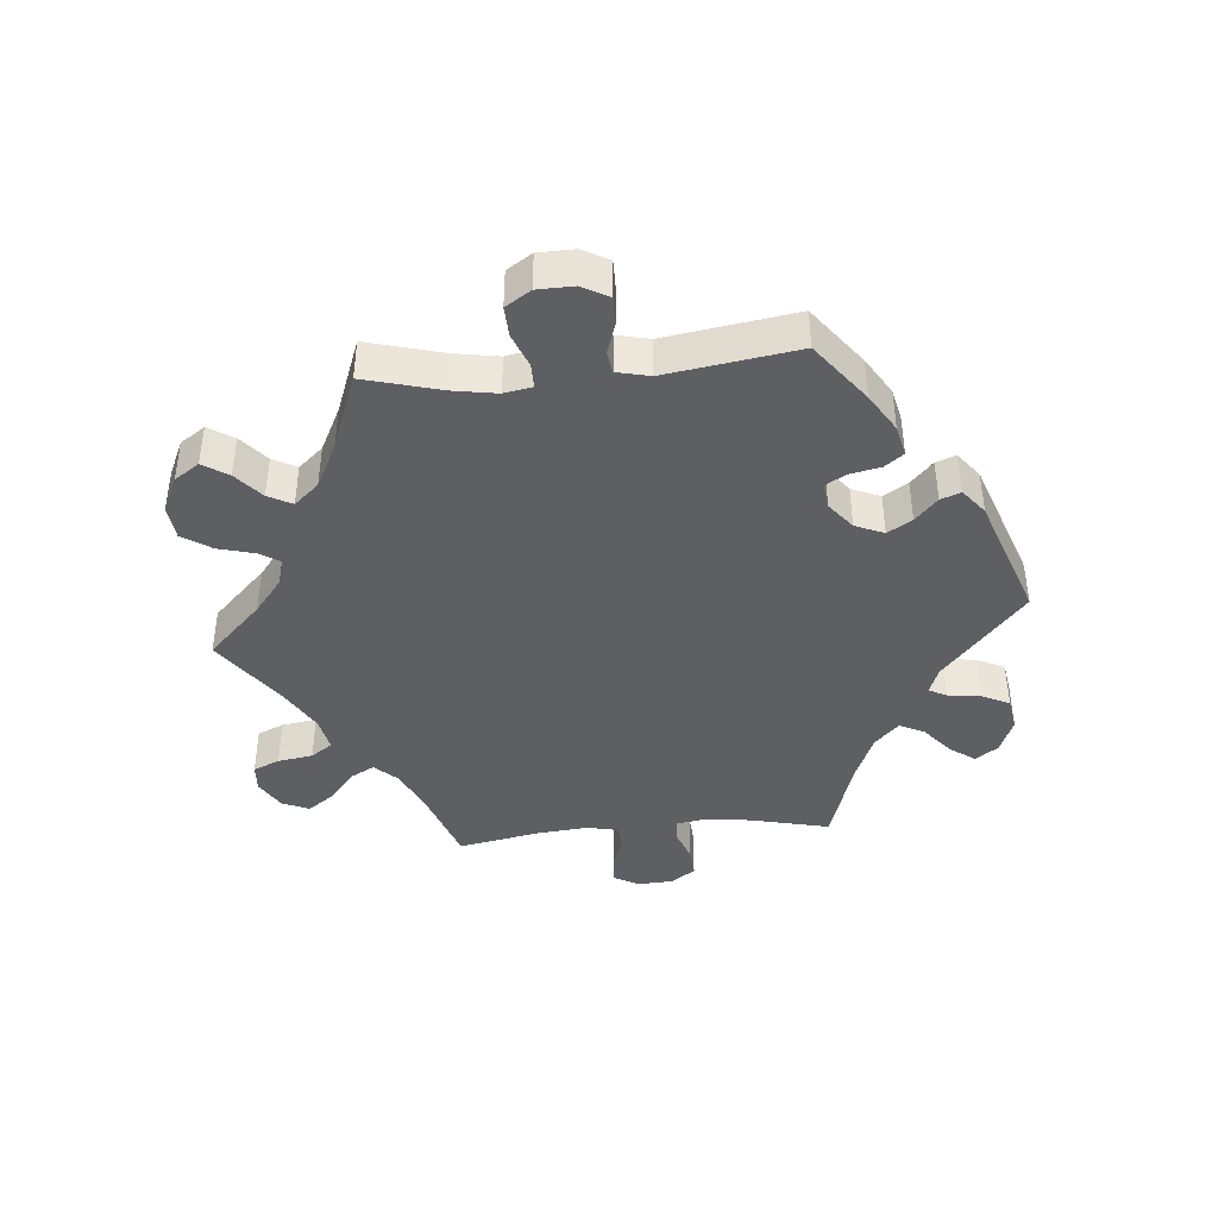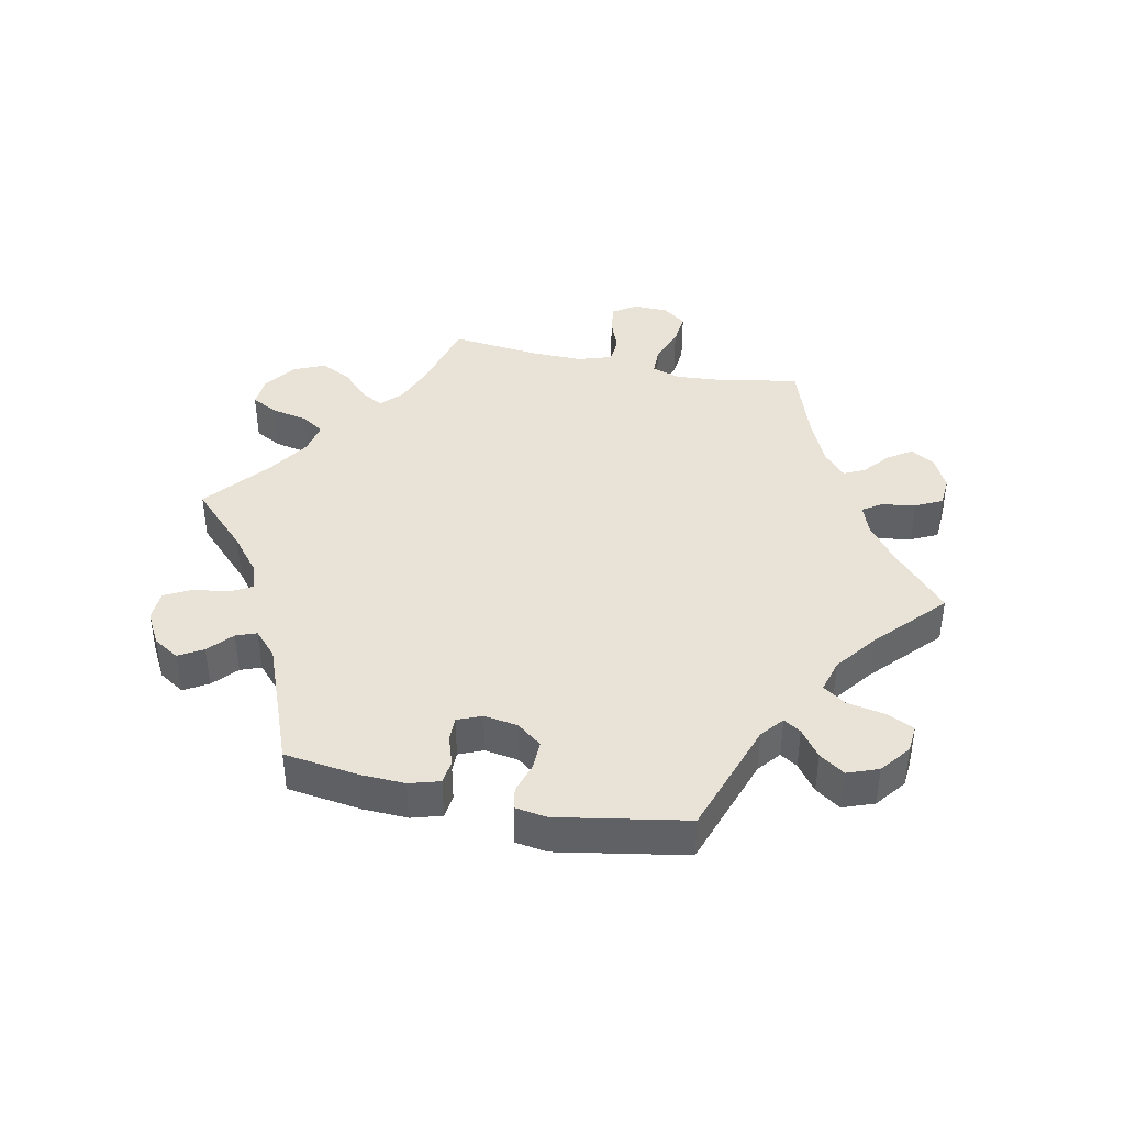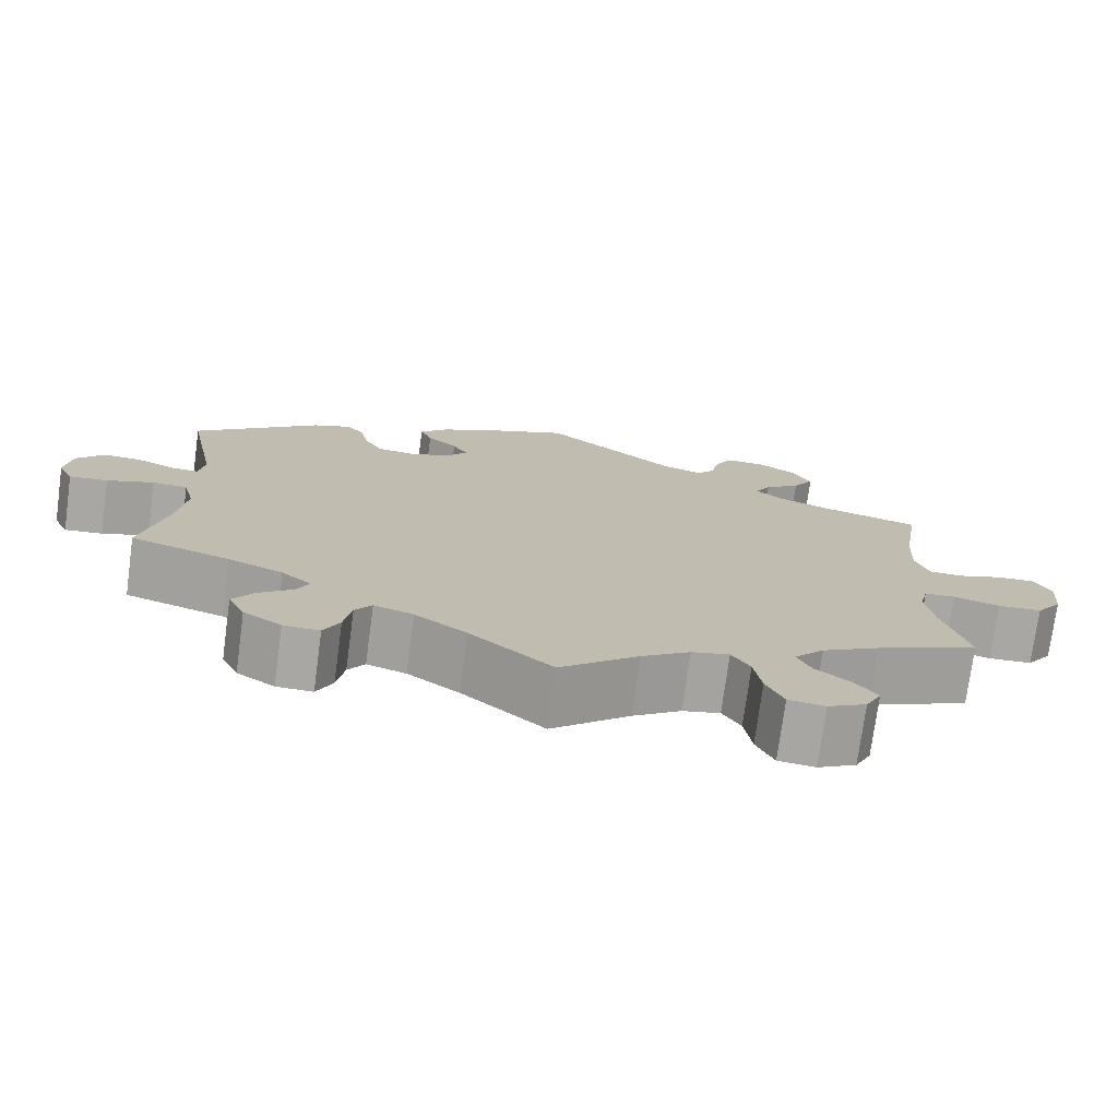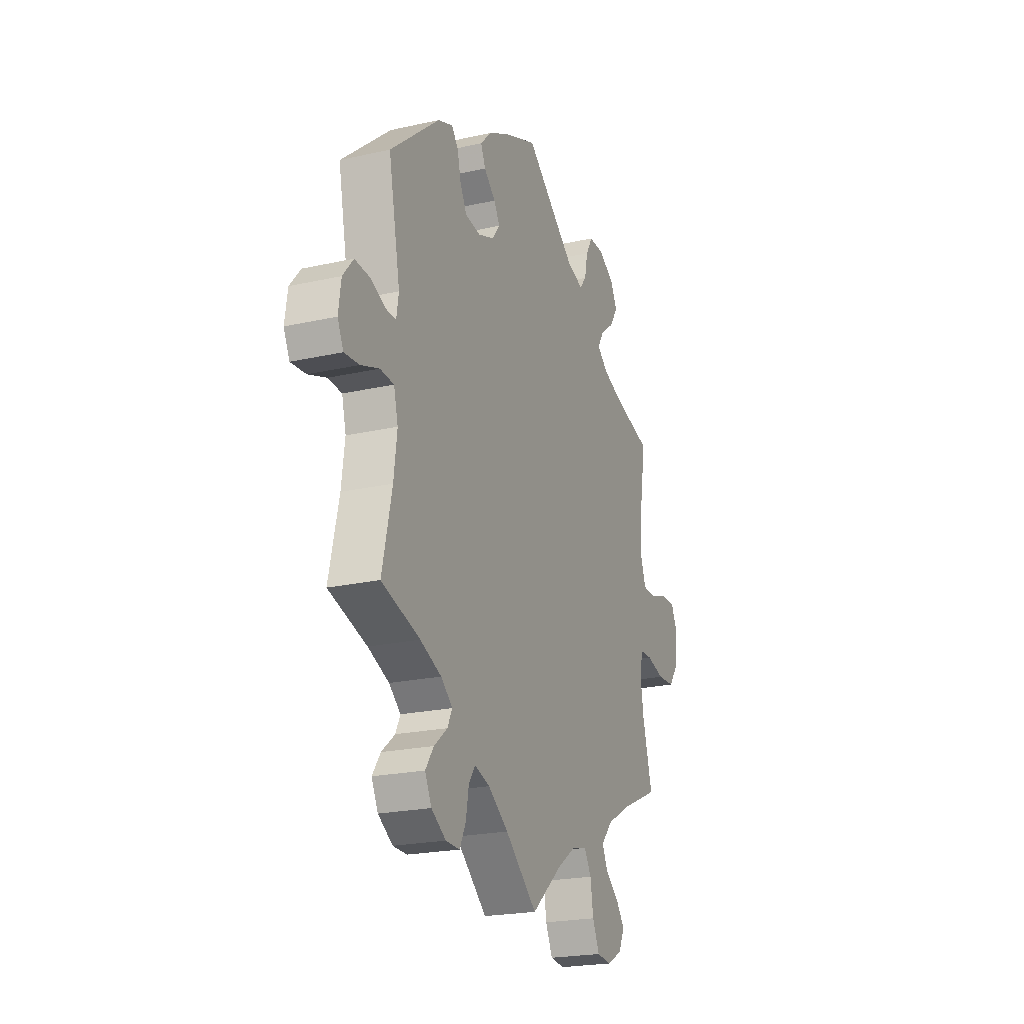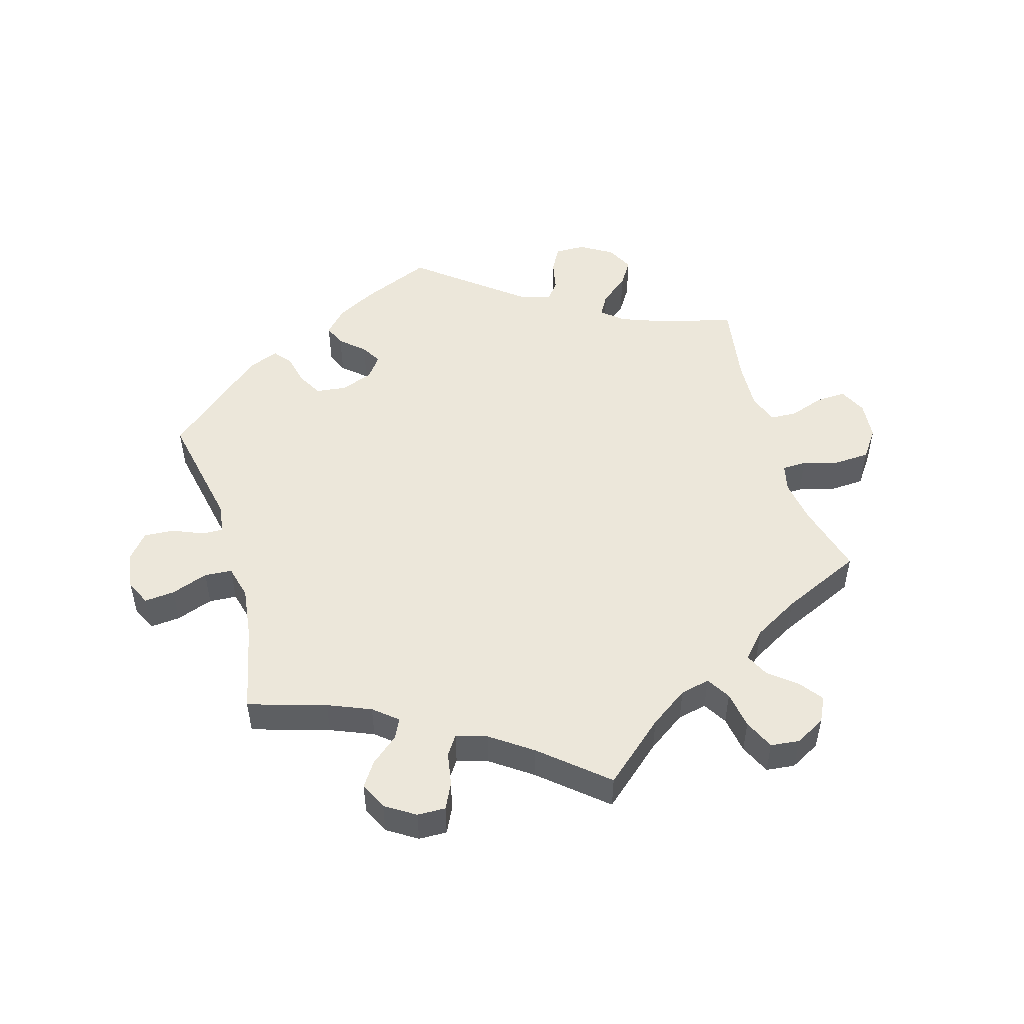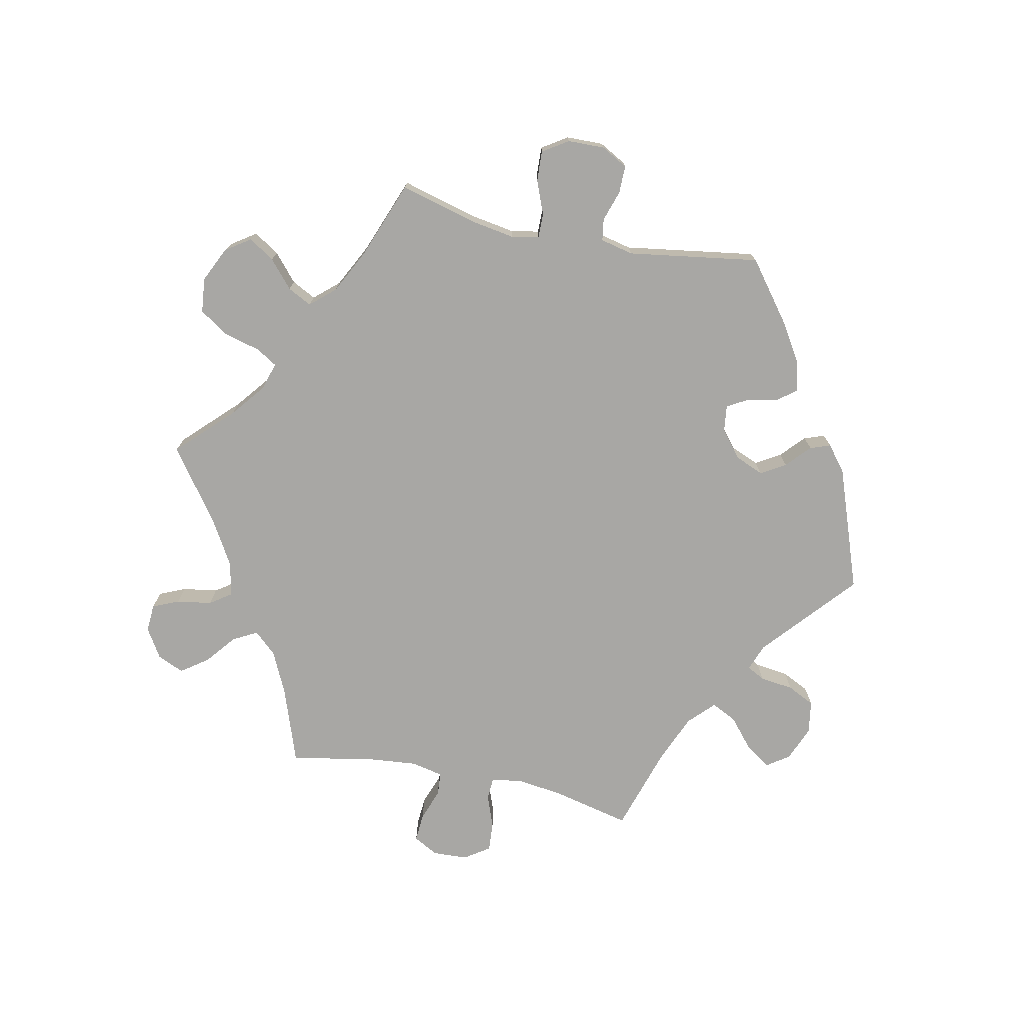
<metadata>
{"format":"obj","ext":"obj","renderer":"f3d","projection":"perspective","resolution":1024,"background":"white","views":[{"elev":-41.8,"azim":-24.9,"up":"+Y"},{"elev":41.4,"azim":42.0,"up":"+Y"},{"elev":-74.7,"azim":172.3,"up":"+Z"},{"elev":-22.0,"azim":111.5,"up":"+Z"},{"elev":50.5,"azim":163.7,"up":"+Y"},{"elev":-74.6,"azim":-41.7,"up":"+Y"}]}
</metadata>
<code>
v 0.105 0.07 0.534
v 0.165 0.07 0.502
v 0.198 0.07 0.467
v 0.184 0.07 0.434
v 0.148 0.07 0.402
v 0.13 0.07 0.371
v 0.154 0.07 0.339
v 0.203 0.07 0.32
v 0.25 0.07 0.326
v 0.271 0.07 0.364
v 0.282 0.07 0.412
v 0.303 0.07 0.437
v 0.349 0.07 0.419
v 0.501 0.07 0.29
v 0.465 0.07 0.107
v 0.472 0.07 0.064
v 0.503 0.07 0.065
v 0.55 0.07 0.085
v 0.596 0.07 0.088
v 0.628 0.07 0.049
v 0.636 0.07 -0.008
v 0.618 0.07 -0.046
v 0.572 0.07 -0.042
v 0.516 0.07 -0.022
v 0.474 0.07 -0.025
v 0.461 0.07 -0.076
v 0.471 0.07 -0.155
v 0.501 0.07 -0.289
v 0.383 0.07 -0.325
v 0.318 0.07 -0.352
v 0.282 0.07 -0.382
v 0.297 0.07 -0.412
v 0.338 0.07 -0.446
v 0.363 0.07 -0.483
v 0.343 0.07 -0.524
v 0.298 0.07 -0.553
v 0.255 0.07 -0.554
v 0.236 0.07 -0.515
v 0.227 0.07 -0.464
v 0.207 0.07 -0.435
v 0.16 0.07 -0.45
v 0.098 0.07 -0.494
v 0 0.07 -0.578
v -0.094 0.07 -0.497
v -0.152 0.07 -0.457
v -0.197 0.07 -0.447
v -0.219 0.07 -0.483
v -0.228 0.07 -0.54
v -0.249 0.07 -0.586
v -0.293 0.07 -0.591
v -0.339 0.07 -0.566
v -0.358 0.07 -0.528
v -0.332 0.07 -0.493
v -0.29 0.07 -0.459
v -0.273 0.07 -0.423
v -0.309 0.07 -0.383
v -0.378 0.07 -0.344
v -0.501 0.07 -0.289
v -0.471 0.07 -0.179
v -0.461 0.07 -0.113
v -0.471 0.07 -0.071
v -0.508 0.07 -0.07
v -0.563 0.07 -0.085
v -0.616 0.07 -0.082
v -0.647 0.07 -0.039
v -0.652 0.07 0.02
v -0.632 0.07 0.061
v -0.586 0.07 0.059
v -0.534 0.07 0.041
v -0.493 0.07 0.043
v -0.477 0.07 0.09
v -0.481 0.07 0.165
v -0.501 0.07 0.289
v -0.385 0.07 0.32
v -0.321 0.07 0.344
v -0.288 0.07 0.372
v -0.307 0.07 0.404
v -0.35 0.07 0.438
v -0.375 0.07 0.477
v -0.354 0.07 0.518
v -0.306 0.07 0.547
v -0.26 0.07 0.548
v -0.239 0.07 0.511
v -0.229 0.07 0.463
v -0.208 0.07 0.437
v -0.159 0.07 0.452
v -0.001 0.07 0.578
v 0.105 0 0.534
v 0.165 0 0.502
v 0.198 0 0.467
v 0.184 0 0.434
v 0.148 0 0.402
v 0.13 0 0.371
v 0.154 0 0.339
v 0.203 0 0.32
v 0.25 0 0.326
v 0.271 0 0.364
v 0.282 0 0.412
v 0.303 0 0.437
v 0.349 0 0.419
v 0.501 0 0.29
v 0.465 0 0.107
v 0.472 0 0.064
v 0.503 0 0.065
v 0.55 0 0.085
v 0.596 0 0.088
v 0.628 0 0.049
v 0.636 0 -0.008
v 0.618 0 -0.046
v 0.572 0 -0.042
v 0.516 0 -0.022
v 0.474 0 -0.025
v 0.461 0 -0.076
v 0.471 0 -0.155
v 0.501 0 -0.289
v 0.383 0 -0.325
v 0.318 0 -0.352
v 0.282 0 -0.382
v 0.297 0 -0.412
v 0.338 0 -0.446
v 0.363 0 -0.483
v 0.343 0 -0.524
v 0.298 0 -0.553
v 0.255 0 -0.554
v 0.236 0 -0.515
v 0.227 0 -0.464
v 0.207 0 -0.435
v 0.16 0 -0.45
v 0.098 0 -0.494
v 0 0 -0.578
v -0.094 0 -0.497
v -0.152 0 -0.457
v -0.197 0 -0.447
v -0.219 0 -0.483
v -0.228 0 -0.54
v -0.249 0 -0.586
v -0.293 0 -0.591
v -0.339 0 -0.566
v -0.358 0 -0.528
v -0.332 0 -0.493
v -0.29 0 -0.459
v -0.273 0 -0.423
v -0.309 0 -0.383
v -0.378 0 -0.344
v -0.501 0 -0.289
v -0.471 0 -0.179
v -0.461 0 -0.113
v -0.471 0 -0.071
v -0.508 0 -0.07
v -0.563 0 -0.085
v -0.616 0 -0.082
v -0.647 0 -0.039
v -0.652 0 0.02
v -0.632 0 0.061
v -0.586 0 0.059
v -0.534 0 0.041
v -0.493 0 0.043
v -0.477 0 0.09
v -0.481 0 0.165
v -0.501 0 0.289
v -0.385 0 0.32
v -0.321 0 0.344
v -0.288 0 0.372
v -0.307 0 0.404
v -0.35 0 0.438
v -0.375 0 0.477
v -0.354 0 0.518
v -0.306 0 0.547
v -0.26 0 0.548
v -0.239 0 0.511
v -0.229 0 0.463
v -0.208 0 0.437
v -0.159 0 0.452
v -0.001 0 0.578
f 86 87 1 2
f 85 86 2 3
f 81 82 83 84
f 81 84 85
f 80 81 85
f 77 78 79 80
f 76 77 80 85
f 75 76 85 3
f 72 73 74
f 71 72 74 75
f 70 71 75 3
f 66 67 68 69
f 66 69 70
f 65 66 70
f 62 63 64 65
f 61 62 65 70
f 60 61 70 3
f 57 58 59
f 56 57 59 60
f 55 56 60
f 51 52 53 54
f 51 54 55
f 50 51 55
f 47 48 49 50
f 46 47 50 55
f 45 46 55 60
f 42 43 44
f 41 42 44 45
f 40 41 45 60
f 36 37 38 39
f 36 39 40
f 35 36 40
f 32 33 34 35
f 31 32 35 40
f 30 31 40 60
f 27 28 29
f 26 27 29 30
f 25 26 30 60
f 21 22 23 24
f 21 24 25
f 17 18 19 20
f 16 17 20 21
f 12 13 14 15
f 10 11 12 15
f 9 10 15 16
f 8 9 16
f 7 8 16
f 60 3 4 5
f 60 5 6
f 16 21 25 60
f 7 16 60
f 6 7 60
f 89 88 174 173
f 90 89 173 172
f 171 170 169 168
f 172 171 168
f 172 168 167
f 167 166 165 164
f 172 167 164 163
f 90 172 163 162
f 161 160 159
f 162 161 159 158
f 90 162 158 157
f 156 155 154 153
f 157 156 153
f 157 153 152
f 152 151 150 149
f 157 152 149 148
f 90 157 148 147
f 146 145 144
f 147 146 144 143
f 147 143 142
f 141 140 139 138
f 142 141 138
f 142 138 137
f 137 136 135 134
f 142 137 134 133
f 147 142 133 132
f 131 130 129
f 132 131 129 128
f 147 132 128 127
f 126 125 124 123
f 127 126 123
f 127 123 122
f 122 121 120 119
f 127 122 119 118
f 147 127 118 117
f 116 115 114
f 117 116 114 113
f 147 117 113 112
f 111 110 109 108
f 112 111 108
f 107 106 105 104
f 108 107 104 103
f 102 101 100 99
f 102 99 98 97
f 103 102 97 96
f 103 96 95
f 103 95 94
f 92 91 90 147
f 93 92 147
f 147 112 108 103
f 147 103 94
f 147 94 93
f 1 88 89 2
f 2 89 90 3
f 3 90 91 4
f 4 91 92 5
f 5 92 93 6
f 6 93 94 7
f 7 94 95 8
f 8 95 96 9
f 9 96 97 10
f 10 97 98 11
f 11 98 99 12
f 12 99 100 13
f 13 100 101 14
f 14 101 102 15
f 15 102 103 16
f 16 103 104 17
f 17 104 105 18
f 18 105 106 19
f 19 106 107 20
f 20 107 108 21
f 21 108 109 22
f 22 109 110 23
f 23 110 111 24
f 24 111 112 25
f 25 112 113 26
f 26 113 114 27
f 27 114 115 28
f 28 115 116 29
f 29 116 117 30
f 30 117 118 31
f 31 118 119 32
f 32 119 120 33
f 33 120 121 34
f 34 121 122 35
f 35 122 123 36
f 36 123 124 37
f 37 124 125 38
f 38 125 126 39
f 39 126 127 40
f 40 127 128 41
f 41 128 129 42
f 42 129 130 43
f 43 130 131 44
f 44 131 132 45
f 45 132 133 46
f 46 133 134 47
f 47 134 135 48
f 48 135 136 49
f 49 136 137 50
f 50 137 138 51
f 51 138 139 52
f 52 139 140 53
f 53 140 141 54
f 54 141 142 55
f 55 142 143 56
f 56 143 144 57
f 57 144 145 58
f 58 145 146 59
f 59 146 147 60
f 60 147 148 61
f 61 148 149 62
f 62 149 150 63
f 63 150 151 64
f 64 151 152 65
f 65 152 153 66
f 66 153 154 67
f 67 154 155 68
f 68 155 156 69
f 69 156 157 70
f 70 157 158 71
f 71 158 159 72
f 72 159 160 73
f 73 160 161 74
f 74 161 162 75
f 75 162 163 76
f 76 163 164 77
f 77 164 165 78
f 78 165 166 79
f 79 166 167 80
f 80 167 168 81
f 81 168 169 82
f 82 169 170 83
f 83 170 171 84
f 84 171 172 85
f 85 172 173 86
f 86 173 174 87
f 87 174 88 1

</code>
